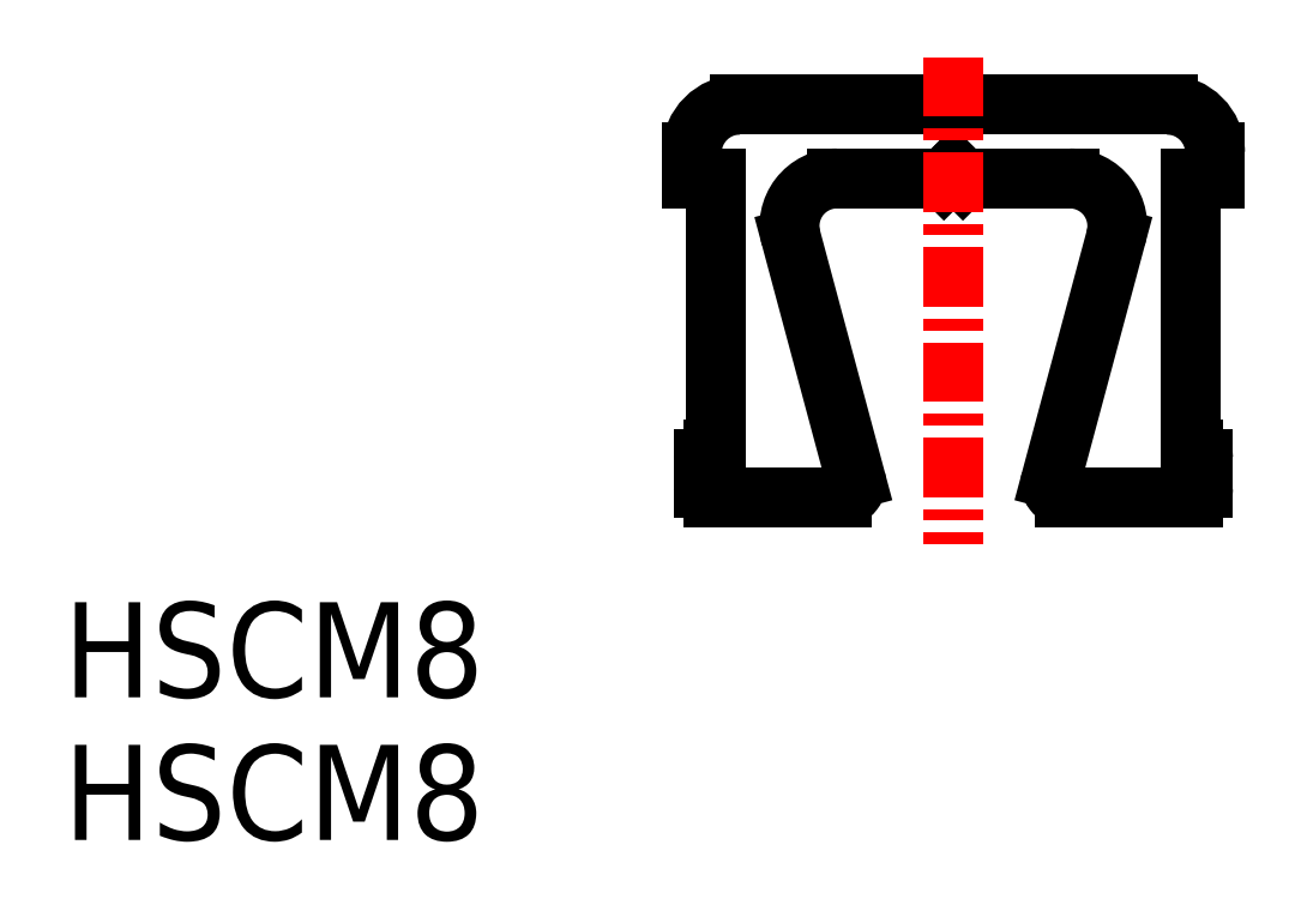
<metadata>
{"format":"dxf","ext":"dxf","renderer":"ezdxf+matplotlib","layout":"modelspace","background":"white","min_lineweight":24,"dpi":150}
</metadata>
<code>
0
SECTION
2
ENTITIES
0
LINE
8
0
10
13.21
20
13.91
30
0
11
13.71
21
13.91
31
0
0
LINE
8
0
10
13.21
20
13.91
30
0
11
13.21
21
14.46
31
0
0
LINE
8
0
10
24.21
20
13.91
30
0
11
24.21
21
14.46
31
0
0
LINE
8
0
10
14.21
20
15.46
30
0
11
23.21
21
15.46
31
0
0
ARC
8
0
10
14.21
20
14.46
30
0
40
1
50
90
51
180
0
ARC
8
0
10
23.21
20
14.46
30
0
40
1
50
0
51
90
0
LINE
8
0
10
13.66
20
8.214
30
0
11
13.71
21
8.214
31
0
0
LINE
8
0
10
13.66
20
7.214
30
0
11
16.37
21
7.214
31
0
0
LINE
8
0
10
13.46
20
7.414
30
0
11
13.46
21
8.014
31
0
0
LINE
8
0
10
23.96
20
7.414
30
0
11
23.96
21
8.014
31
0
0
ARC
8
0
10
13.66
20
7.414
30
0
40
0.2
50
180
51
270
0
ARC
8
0
10
23.76
20
7.414
30
0
40
0.2
50
270
51
0
0
LINE
8
0
10
23.71
20
13.91
30
0
11
24.21
21
13.91
31
0
0
LINE
8
0
10
13.71
20
8.214
30
0
11
13.71
21
13.91
31
0
0
LINE
8
0
10
23.71
20
8.214
30
0
11
23.71
21
13.91
31
0
0
ARC
8
0
10
23.76
20
8.014
30
0
40
0.2
50
0
51
90
0
ARC
8
0
10
13.66
20
8.014
30
0
40
0.2
50
90
51
180
0
LINE
8
0
10
23.71
20
8.214
30
0
11
23.76
21
8.214
31
0
0
LINE
8
0
10
16.27
20
13.91
30
0
11
18.51
21
13.91
31
0
0
LINE
8
0
10
21.06
20
7.214
30
0
11
23.76
21
7.214
31
0
0
ARC
8
0
10
21.06
20
7.514
30
0
40
0.3
50
165
51
270
0
LINE
8
0
10
18.71
20
14.11
30
0
11
18.51
21
13.91
31
0
0
LINE
8
0
10
18.71
20
14.11
30
0
11
18.91
21
13.91
31
0
0
LINE
8
0
10
18.91
20
13.91
30
0
11
21.16
21
13.91
31
0
0
LINE
8
CENTER
10
18.71
20
16.46
30
0
11
18.71
21
6.214
31
0
0
LINE
8
0
10
22.13
20
12.65
30
0
11
20.77
21
7.591
31
0
0
ARC
8
0
10
21.16
20
12.91
30
0
40
1
50
345
51
90
0
LINE
8
0
10
15.3
20
12.65
30
0
11
16.66
21
7.591
31
0
0
ARC
8
0
10
16.37
20
7.514
30
0
40
0.3
50
270
51
15
0
ARC
8
0
10
16.27
20
12.91
30
0
40
1
50
90
51
195
0
TEXT
8
0
10
-7.337e-09
20
-2.931e-09
30
0
40
2
1
HSCM8
0
TEXT
8
0
10
-7.337e-09
20
3
30
0
40
2
1
HSCM8
0
ENDSEC
0
EOF

</code>
